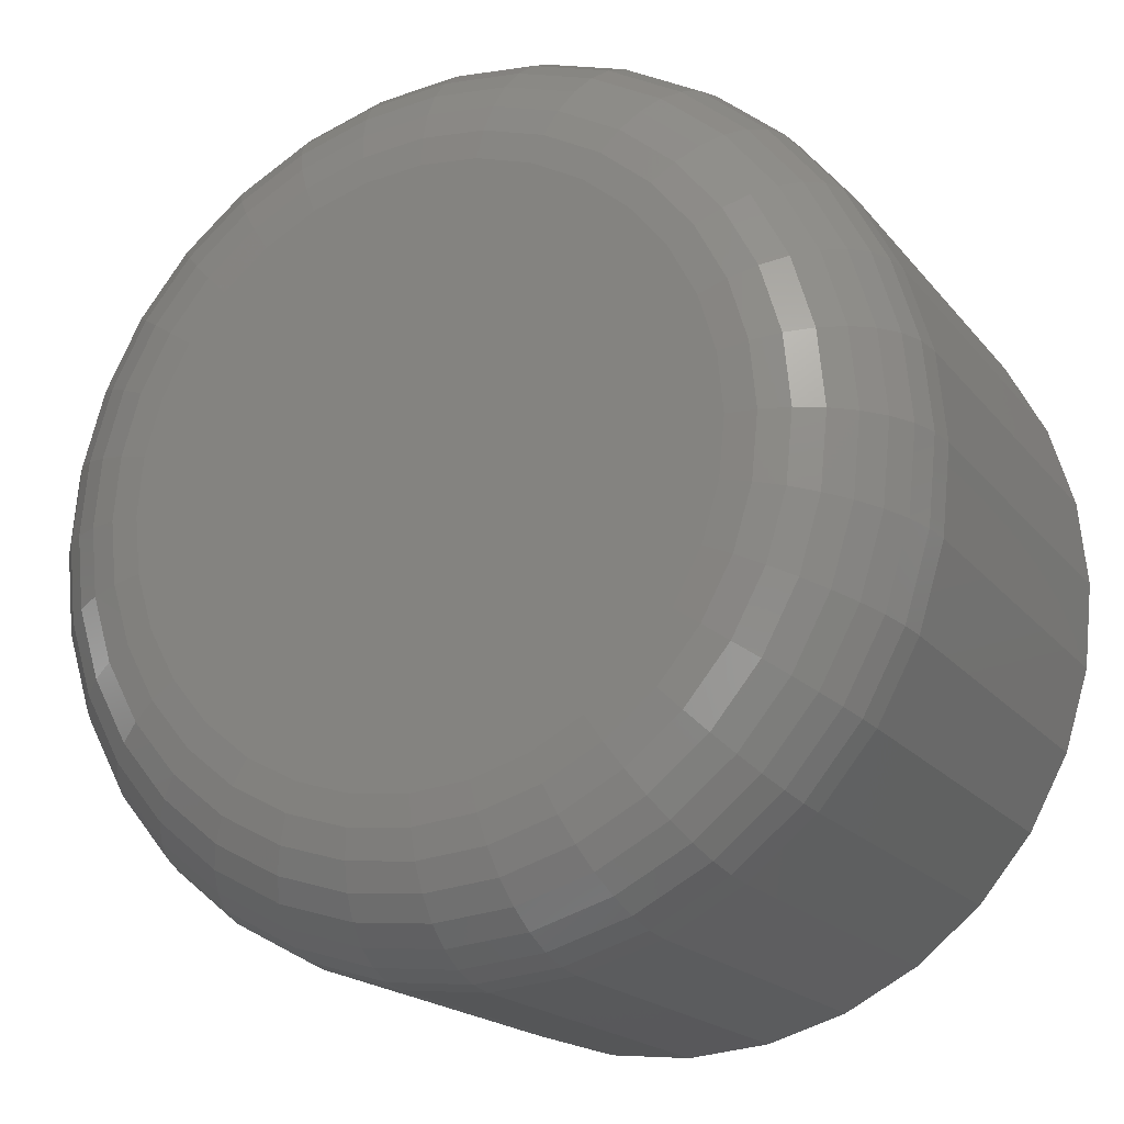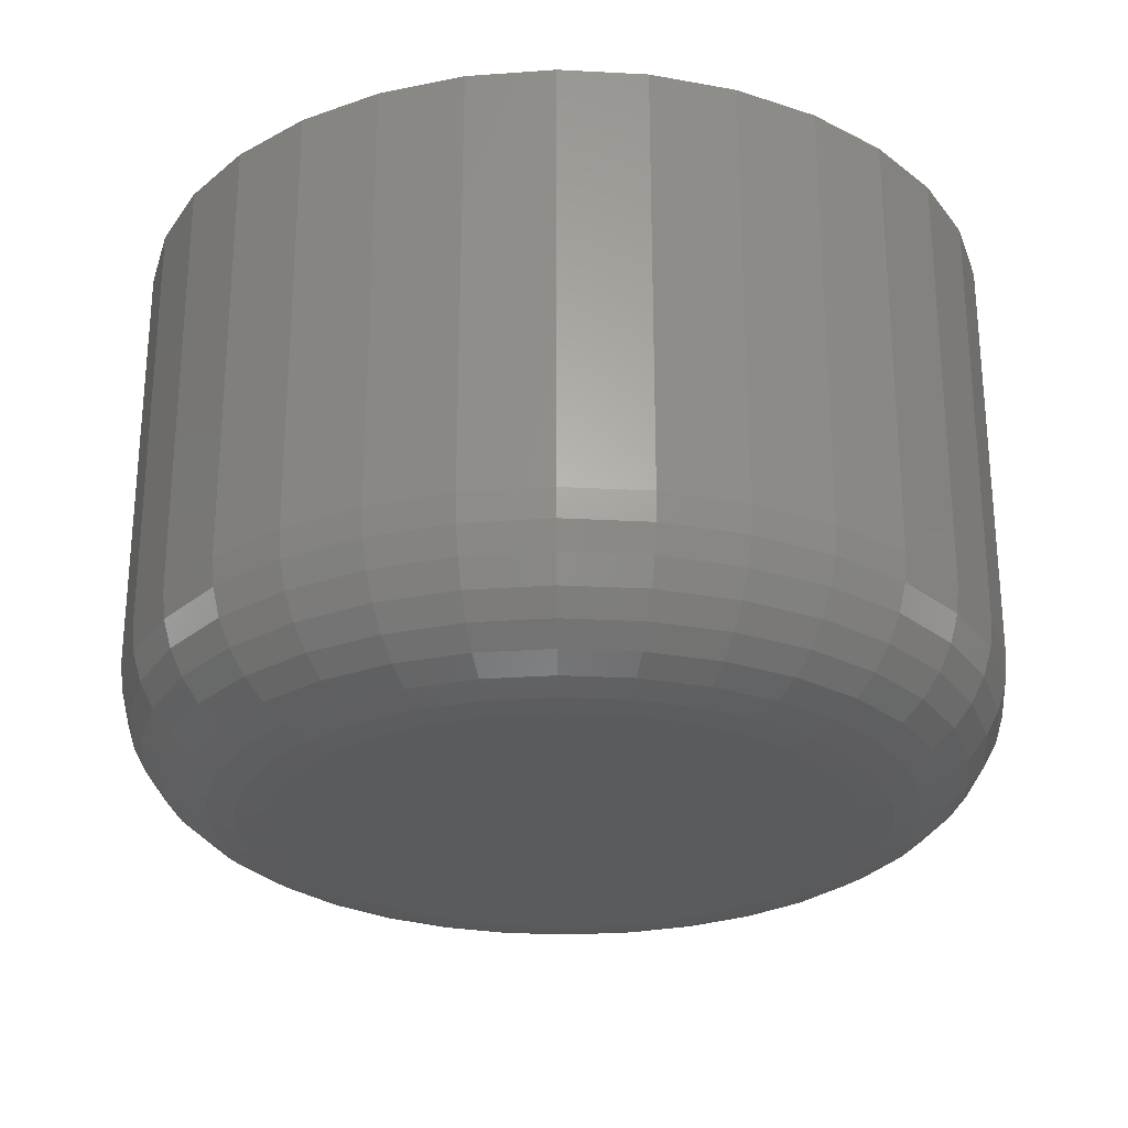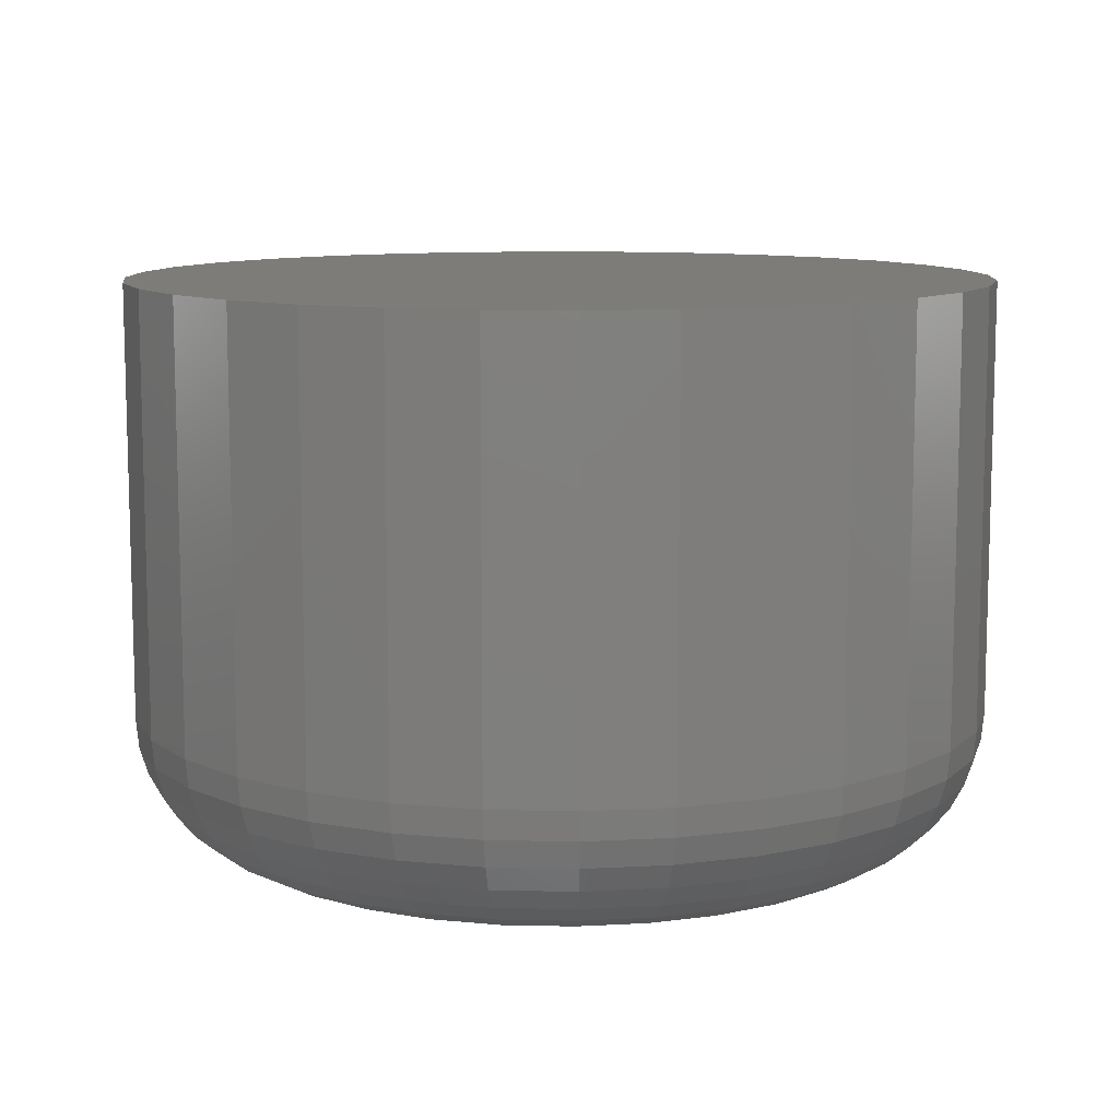
<metadata>
{"format":"stl","ext":"stl","renderer":"f3d","projection":"perspective","resolution":1024,"background":"white","views":[{"elev":-18.4,"azim":-154.0,"up":"+Y"},{"elev":-26.6,"azim":113.4,"up":"+Z"},{"elev":10.1,"azim":42.6,"up":"+Z"}]}
</metadata>
<code>
# stl→obj: 320 verts, 636 faces
v -0.1608 0.1048 -0.03125
v -0.1829 0.1048 -0.03125
v -0.1632 0.1067 -0.03125
v -0.1849 0.1024 -0.03125
v -0.1589 0.1024 -0.03125
v -0.1863 0.09973 -0.03125
v -0.1574 0.09973 -0.03125
v -0.1589 0.08507 -0.03125
v -0.1849 0.08507 -0.03125
v -0.1574 0.08777 -0.03125
v -0.1829 0.0827 -0.03125
v -0.1608 0.0827 -0.03125
v -0.1806 0.08076 -0.03125
v -0.1632 0.08076 -0.03125
v -0.1779 0.07931 -0.03125
v -0.1749 0.07843 -0.03125
v -0.1659 0.07931 -0.03125
v -0.1719 0.07812 -0.03125
v -0.1688 0.07843 -0.03125
v -0.1806 0.1067 -0.03125
v -0.1779 0.1082 -0.03125
v -0.1749 0.1091 -0.03125
v -0.1719 0.1094 -0.03125
v -0.1688 0.1091 -0.03125
v -0.1659 0.1082 -0.03125
v -0.1863 0.08777 -0.03125
v -0.1872 0.0907 -0.03125
v -0.1566 0.0907 -0.03125
v -0.1875 0.09375 -0.03125
v -0.1562 0.09375 -0.03125
v -0.1872 0.0968 -0.03125
v -0.1566 0.0968 -0.03125
v -0.1484 0.09375 -0.02344
v -0.1484 0.09375 0
v -0.1489 0.08918 -0.02344
v -0.1489 0.08918 0
v -0.1502 0.08478 -0.02344
v -0.1502 0.08478 0
v -0.1524 0.08073 -0.02344
v -0.1524 0.08073 0
v -0.1553 0.07718 -0.02344
v -0.1553 0.07718 0
v -0.1589 0.07426 -0.02344
v -0.1589 0.07426 0
v -0.1629 0.0721 -0.02344
v -0.1629 0.0721 0
v -0.1673 0.07076 -0.02344
v -0.1673 0.07076 0
v -0.1719 0.07031 -0.02344
v -0.1719 0.07031 0
v -0.1764 0.07076 -0.02344
v -0.1764 0.07076 0
v -0.1808 0.0721 -0.02344
v -0.1808 0.0721 0
v -0.1849 0.07426 -0.02344
v -0.1849 0.07426 0
v -0.1884 0.07718 -0.02344
v -0.1884 0.07718 0
v -0.1914 0.08073 -0.02344
v -0.1914 0.08073 0
v -0.1935 0.08478 -0.02344
v -0.1935 0.08478 0
v -0.1949 0.08918 -0.02344
v -0.1949 0.08918 0
v -0.1953 0.09375 -0.02344
v -0.1953 0.09375 0
v -0.1949 0.09832 -0.02344
v -0.1949 0.09832 0
v -0.1935 0.1027 -0.02344
v -0.1935 0.1027 0
v -0.1914 0.1068 -0.02344
v -0.1914 0.1068 0
v -0.1884 0.1103 -0.02344
v -0.1884 0.1103 0
v -0.1849 0.1132 -0.02344
v -0.1849 0.1132 0
v -0.1808 0.1154 -0.02344
v -0.1808 0.1154 0
v -0.1764 0.1167 -0.02344
v -0.1764 0.1167 0
v -0.1719 0.1172 -0.02344
v -0.1719 0.1172 0
v -0.1673 0.1167 -0.02344
v -0.1673 0.1167 0
v -0.1629 0.1154 -0.02344
v -0.1629 0.1154 0
v -0.1589 0.1132 -0.02344
v -0.1589 0.1132 0
v -0.1553 0.1103 -0.02344
v -0.1553 0.1103 0
v -0.1524 0.1068 -0.02344
v -0.1524 0.1068 0
v -0.1502 0.1027 -0.02344
v -0.1502 0.1027 0
v -0.1489 0.09832 -0.02344
v -0.1489 0.09832 0
v -0.1486 0.09375 -0.02496
v -0.149 0.08921 -0.02496
v -0.149 0.09375 -0.02643
v -0.1495 0.08929 -0.02643
v -0.1498 0.09375 -0.02778
v -0.1502 0.08943 -0.02778
v -0.1507 0.09375 -0.02896
v -0.1511 0.08962 -0.02896
v -0.1519 0.09375 -0.02993
v -0.1523 0.08985 -0.02993
v -0.1533 0.09375 -0.03066
v -0.1536 0.09012 -0.03066
v -0.1547 0.09375 -0.0311
v -0.1551 0.0904 -0.0311
v -0.1947 0.08921 -0.02496
v -0.1952 0.09375 -0.02496
v -0.1943 0.08929 -0.02643
v -0.1947 0.09375 -0.02643
v -0.1936 0.08943 -0.02778
v -0.194 0.09375 -0.02778
v -0.1926 0.08962 -0.02896
v -0.193 0.09375 -0.02896
v -0.1915 0.08985 -0.02993
v -0.1918 0.09375 -0.02993
v -0.1901 0.09012 -0.03066
v -0.1905 0.09375 -0.03066
v -0.1887 0.0904 -0.0311
v -0.189 0.09375 -0.0311
v -0.1934 0.08484 -0.02496
v -0.193 0.08501 -0.02643
v -0.1923 0.08528 -0.02778
v -0.1914 0.08566 -0.02896
v -0.1903 0.08611 -0.02993
v -0.1891 0.08663 -0.03066
v -0.1877 0.08719 -0.0311
v -0.1912 0.08081 -0.02496
v -0.1909 0.08106 -0.02643
v -0.1903 0.08146 -0.02778
v -0.1895 0.082 -0.02896
v -0.1885 0.08266 -0.02993
v -0.1874 0.08341 -0.03066
v -0.1861 0.08422 -0.0311
v -0.1883 0.07728 -0.02496
v -0.188 0.0776 -0.02643
v -0.1875 0.07811 -0.02778
v -0.1868 0.0788 -0.02896
v -0.186 0.07963 -0.02993
v -0.185 0.08059 -0.03066
v -0.184 0.08162 -0.0311
v -0.1848 0.07439 -0.02496
v -0.1846 0.07476 -0.02643
v -0.1842 0.07536 -0.02778
v -0.1836 0.07617 -0.02896
v -0.183 0.07715 -0.02993
v -0.1822 0.07827 -0.03066
v -0.1814 0.07949 -0.0311
v -0.1808 0.07224 -0.02496
v -0.1806 0.07265 -0.02643
v -0.1803 0.07331 -0.02778
v -0.18 0.07421 -0.02896
v -0.1795 0.0753 -0.02993
v -0.179 0.07655 -0.03066
v -0.1784 0.07791 -0.0311
v -0.1764 0.07091 -0.02496
v -0.1763 0.07135 -0.02643
v -0.1762 0.07205 -0.02778
v -0.176 0.07301 -0.02896
v -0.1758 0.07417 -0.02993
v -0.1755 0.07549 -0.03066
v -0.1752 0.07693 -0.0311
v -0.1719 0.07046 -0.02496
v -0.1719 0.07091 -0.02643
v -0.1719 0.07163 -0.02778
v -0.1719 0.0726 -0.02896
v -0.1719 0.07378 -0.02993
v -0.1719 0.07514 -0.03066
v -0.1719 0.0766 -0.0311
v -0.1673 0.07091 -0.02496
v -0.1674 0.07135 -0.02643
v -0.1676 0.07205 -0.02778
v -0.1677 0.07301 -0.02896
v -0.168 0.07417 -0.02993
v -0.1682 0.07549 -0.03066
v -0.1685 0.07693 -0.0311
v -0.163 0.07224 -0.02496
v -0.1631 0.07265 -0.02643
v -0.1634 0.07331 -0.02778
v -0.1638 0.07421 -0.02896
v -0.1642 0.0753 -0.02993
v -0.1648 0.07655 -0.03066
v -0.1653 0.07791 -0.0311
v -0.1589 0.07439 -0.02496
v -0.1592 0.07476 -0.02643
v -0.1596 0.07536 -0.02778
v -0.1601 0.07617 -0.02896
v -0.1608 0.07715 -0.02993
v -0.1615 0.07827 -0.03066
v -0.1623 0.07949 -0.0311
v -0.1554 0.07728 -0.02496
v -0.1557 0.0776 -0.02643
v -0.1562 0.07811 -0.02778
v -0.1569 0.0788 -0.02896
v -0.1578 0.07963 -0.02993
v -0.1587 0.08059 -0.03066
v -0.1597 0.08162 -0.0311
v -0.1525 0.08081 -0.02496
v -0.1529 0.08106 -0.02643
v -0.1535 0.08146 -0.02778
v -0.1543 0.082 -0.02896
v -0.1553 0.08266 -0.02993
v -0.1564 0.08341 -0.03066
v -0.1576 0.08422 -0.0311
v -0.1504 0.08484 -0.02496
v -0.1508 0.08501 -0.02643
v -0.1514 0.08528 -0.02778
v -0.1523 0.08566 -0.02896
v -0.1534 0.08611 -0.02993
v -0.1547 0.08663 -0.03066
v -0.156 0.08719 -0.0311
v -0.1947 0.09829 -0.02496
v -0.1943 0.09821 -0.02643
v -0.1936 0.09807 -0.02778
v -0.1926 0.09788 -0.02896
v -0.1915 0.09765 -0.02993
v -0.1901 0.09738 -0.03066
v -0.1887 0.0971 -0.0311
v -0.149 0.09829 -0.02496
v -0.1495 0.09821 -0.02643
v -0.1502 0.09807 -0.02778
v -0.1511 0.09788 -0.02896
v -0.1523 0.09765 -0.02993
v -0.1536 0.09738 -0.03066
v -0.1551 0.0971 -0.0311
v -0.1504 0.1027 -0.02496
v -0.1508 0.1025 -0.02643
v -0.1514 0.1022 -0.02778
v -0.1523 0.1018 -0.02896
v -0.1534 0.1014 -0.02993
v -0.1547 0.1009 -0.03066
v -0.156 0.1003 -0.0311
v -0.1525 0.1067 -0.02496
v -0.1529 0.1064 -0.02643
v -0.1535 0.106 -0.02778
v -0.1543 0.1055 -0.02896
v -0.1553 0.1048 -0.02993
v -0.1564 0.1041 -0.03066
v -0.1576 0.1033 -0.0311
v -0.1554 0.1102 -0.02496
v -0.1557 0.1099 -0.02643
v -0.1562 0.1094 -0.02778
v -0.1569 0.1087 -0.02896
v -0.1578 0.1079 -0.02993
v -0.1587 0.1069 -0.03066
v -0.1597 0.1059 -0.0311
v -0.1589 0.1131 -0.02496
v -0.1592 0.1127 -0.02643
v -0.1596 0.1121 -0.02778
v -0.1601 0.1113 -0.02896
v -0.1608 0.1104 -0.02993
v -0.1615 0.1092 -0.03066
v -0.1623 0.108 -0.0311
v -0.163 0.1153 -0.02496
v -0.1631 0.1149 -0.02643
v -0.1634 0.1142 -0.02778
v -0.1638 0.1133 -0.02896
v -0.1642 0.1122 -0.02993
v -0.1648 0.1109 -0.03066
v -0.1653 0.1096 -0.0311
v -0.1673 0.1166 -0.02496
v -0.1674 0.1162 -0.02643
v -0.1676 0.1154 -0.02778
v -0.1677 0.1145 -0.02896
v -0.168 0.1133 -0.02993
v -0.1682 0.112 -0.03066
v -0.1685 0.1106 -0.0311
v -0.1719 0.117 -0.02496
v -0.1719 0.1166 -0.02643
v -0.1719 0.1159 -0.02778
v -0.1719 0.1149 -0.02896
v -0.1719 0.1137 -0.02993
v -0.1719 0.1124 -0.03066
v -0.1719 0.1109 -0.0311
v -0.1764 0.1166 -0.02496
v -0.1763 0.1162 -0.02643
v -0.1762 0.1154 -0.02778
v -0.176 0.1145 -0.02896
v -0.1758 0.1133 -0.02993
v -0.1755 0.112 -0.03066
v -0.1752 0.1106 -0.0311
v -0.1808 0.1153 -0.02496
v -0.1806 0.1149 -0.02643
v -0.1803 0.1142 -0.02778
v -0.18 0.1133 -0.02896
v -0.1795 0.1122 -0.02993
v -0.179 0.1109 -0.03066
v -0.1784 0.1096 -0.0311
v -0.1848 0.1131 -0.02496
v -0.1846 0.1127 -0.02643
v -0.1842 0.1121 -0.02778
v -0.1836 0.1113 -0.02896
v -0.183 0.1104 -0.02993
v -0.1822 0.1092 -0.03066
v -0.1814 0.108 -0.0311
v -0.1883 0.1102 -0.02496
v -0.188 0.1099 -0.02643
v -0.1875 0.1094 -0.02778
v -0.1868 0.1087 -0.02896
v -0.186 0.1079 -0.02993
v -0.185 0.1069 -0.03066
v -0.184 0.1059 -0.0311
v -0.1912 0.1067 -0.02496
v -0.1909 0.1064 -0.02643
v -0.1903 0.106 -0.02778
v -0.1895 0.1055 -0.02896
v -0.1885 0.1048 -0.02993
v -0.1874 0.1041 -0.03066
v -0.1861 0.1033 -0.0311
v -0.1934 0.1027 -0.02496
v -0.193 0.1025 -0.02643
v -0.1923 0.1022 -0.02778
v -0.1914 0.1018 -0.02896
v -0.1903 0.1014 -0.02993
v -0.1891 0.1009 -0.03066
v -0.1877 0.1003 -0.0311
f 1 2 3
f 4 2 1
f 5 4 1
f 6 4 5
f 7 6 5
f 8 9 10
f 11 9 8
f 12 11 8
f 13 11 12
f 14 13 12
f 14 15 13
f 16 15 14
f 17 16 14
f 17 18 16
f 19 18 17
f 20 21 22
f 20 22 23
f 20 23 24
f 20 24 25
f 20 25 3
f 20 3 2
f 9 26 10
f 10 26 27
f 10 27 28
f 28 27 29
f 28 29 30
f 30 29 31
f 30 31 32
f 32 31 6
f 32 6 7
f 33 34 35
f 35 34 36
f 35 36 37
f 37 36 38
f 37 38 39
f 39 38 40
f 39 40 41
f 41 40 42
f 41 42 43
f 43 42 44
f 43 44 45
f 45 44 46
f 45 46 47
f 47 46 48
f 47 48 49
f 49 48 50
f 49 50 51
f 51 50 52
f 51 52 53
f 53 52 54
f 53 54 55
f 55 54 56
f 55 56 57
f 57 56 58
f 57 58 59
f 59 58 60
f 59 60 61
f 61 60 62
f 61 62 63
f 63 62 64
f 63 64 65
f 65 64 66
f 65 66 67
f 67 66 68
f 67 68 69
f 69 68 70
f 69 70 71
f 71 70 72
f 71 72 73
f 73 72 74
f 73 74 75
f 75 74 76
f 75 76 77
f 77 76 78
f 77 78 79
f 79 78 80
f 79 80 81
f 81 80 82
f 81 82 83
f 83 82 84
f 83 84 85
f 85 84 86
f 85 86 87
f 87 86 88
f 87 88 89
f 89 88 90
f 89 90 91
f 91 90 92
f 91 92 93
f 93 92 94
f 93 94 95
f 95 94 96
f 95 96 33
f 33 96 34
f 33 35 97
f 97 35 98
f 97 98 99
f 99 98 100
f 99 100 101
f 101 100 102
f 101 102 103
f 103 102 104
f 103 104 105
f 105 104 106
f 105 106 107
f 107 106 108
f 107 108 109
f 109 108 110
f 109 110 30
f 30 110 28
f 63 65 111
f 111 65 112
f 111 112 113
f 113 112 114
f 113 114 115
f 115 114 116
f 115 116 117
f 117 116 118
f 117 118 119
f 119 118 120
f 119 120 121
f 121 120 122
f 121 122 123
f 123 122 124
f 123 124 27
f 27 124 29
f 61 63 125
f 125 63 111
f 125 111 126
f 126 111 113
f 126 113 127
f 127 113 115
f 127 115 128
f 128 115 117
f 128 117 129
f 129 117 119
f 129 119 130
f 130 119 121
f 130 121 131
f 131 121 123
f 131 123 26
f 26 123 27
f 59 61 132
f 132 61 125
f 132 125 133
f 133 125 126
f 133 126 134
f 134 126 127
f 134 127 135
f 135 127 128
f 135 128 136
f 136 128 129
f 136 129 137
f 137 129 130
f 137 130 138
f 138 130 131
f 138 131 9
f 9 131 26
f 57 59 139
f 139 59 132
f 139 132 140
f 140 132 133
f 140 133 141
f 141 133 134
f 141 134 142
f 142 134 135
f 142 135 143
f 143 135 136
f 143 136 144
f 144 136 137
f 144 137 145
f 145 137 138
f 145 138 11
f 11 138 9
f 55 57 146
f 146 57 139
f 146 139 147
f 147 139 140
f 147 140 148
f 148 140 141
f 148 141 149
f 149 141 142
f 149 142 150
f 150 142 143
f 150 143 151
f 151 143 144
f 151 144 152
f 152 144 145
f 152 145 13
f 13 145 11
f 53 55 153
f 153 55 146
f 153 146 154
f 154 146 147
f 154 147 155
f 155 147 148
f 155 148 156
f 156 148 149
f 156 149 157
f 157 149 150
f 157 150 158
f 158 150 151
f 158 151 159
f 159 151 152
f 159 152 15
f 15 152 13
f 51 53 160
f 160 53 153
f 160 153 161
f 161 153 154
f 161 154 162
f 162 154 155
f 162 155 163
f 163 155 156
f 163 156 164
f 164 156 157
f 164 157 165
f 165 157 158
f 165 158 166
f 166 158 159
f 166 159 16
f 16 159 15
f 49 51 167
f 167 51 160
f 167 160 168
f 168 160 161
f 168 161 169
f 169 161 162
f 169 162 170
f 170 162 163
f 170 163 171
f 171 163 164
f 171 164 172
f 172 164 165
f 172 165 173
f 173 165 166
f 173 166 18
f 18 166 16
f 47 49 174
f 174 49 167
f 174 167 175
f 175 167 168
f 175 168 176
f 176 168 169
f 176 169 177
f 177 169 170
f 177 170 178
f 178 170 171
f 178 171 179
f 179 171 172
f 179 172 180
f 180 172 173
f 180 173 19
f 19 173 18
f 45 47 181
f 181 47 174
f 181 174 182
f 182 174 175
f 182 175 183
f 183 175 176
f 183 176 184
f 184 176 177
f 184 177 185
f 185 177 178
f 185 178 186
f 186 178 179
f 186 179 187
f 187 179 180
f 187 180 17
f 17 180 19
f 43 45 188
f 188 45 181
f 188 181 189
f 189 181 182
f 189 182 190
f 190 182 183
f 190 183 191
f 191 183 184
f 191 184 192
f 192 184 185
f 192 185 193
f 193 185 186
f 193 186 194
f 194 186 187
f 194 187 14
f 14 187 17
f 41 43 195
f 195 43 188
f 195 188 196
f 196 188 189
f 196 189 197
f 197 189 190
f 197 190 198
f 198 190 191
f 198 191 199
f 199 191 192
f 199 192 200
f 200 192 193
f 200 193 201
f 201 193 194
f 201 194 12
f 12 194 14
f 39 41 202
f 202 41 195
f 202 195 203
f 203 195 196
f 203 196 204
f 204 196 197
f 204 197 205
f 205 197 198
f 205 198 206
f 206 198 199
f 206 199 207
f 207 199 200
f 207 200 208
f 208 200 201
f 208 201 8
f 8 201 12
f 37 39 209
f 209 39 202
f 209 202 210
f 210 202 203
f 210 203 211
f 211 203 204
f 211 204 212
f 212 204 205
f 212 205 213
f 213 205 206
f 213 206 214
f 214 206 207
f 214 207 215
f 215 207 208
f 215 208 10
f 10 208 8
f 35 37 98
f 98 37 209
f 98 209 100
f 100 209 210
f 100 210 102
f 102 210 211
f 102 211 104
f 104 211 212
f 104 212 106
f 106 212 213
f 106 213 108
f 108 213 214
f 108 214 110
f 110 214 215
f 110 215 28
f 28 215 10
f 65 67 112
f 112 67 216
f 112 216 114
f 114 216 217
f 114 217 116
f 116 217 218
f 116 218 118
f 118 218 219
f 118 219 120
f 120 219 220
f 120 220 122
f 122 220 221
f 122 221 124
f 124 221 222
f 124 222 29
f 29 222 31
f 95 33 223
f 223 33 97
f 223 97 224
f 224 97 99
f 224 99 225
f 225 99 101
f 225 101 226
f 226 101 103
f 226 103 227
f 227 103 105
f 227 105 228
f 228 105 107
f 228 107 229
f 229 107 109
f 229 109 32
f 32 109 30
f 93 95 230
f 230 95 223
f 230 223 231
f 231 223 224
f 231 224 232
f 232 224 225
f 232 225 233
f 233 225 226
f 233 226 234
f 234 226 227
f 234 227 235
f 235 227 228
f 235 228 236
f 236 228 229
f 236 229 7
f 7 229 32
f 91 93 237
f 237 93 230
f 237 230 238
f 238 230 231
f 238 231 239
f 239 231 232
f 239 232 240
f 240 232 233
f 240 233 241
f 241 233 234
f 241 234 242
f 242 234 235
f 242 235 243
f 243 235 236
f 243 236 5
f 5 236 7
f 89 91 244
f 244 91 237
f 244 237 245
f 245 237 238
f 245 238 246
f 246 238 239
f 246 239 247
f 247 239 240
f 247 240 248
f 248 240 241
f 248 241 249
f 249 241 242
f 249 242 250
f 250 242 243
f 250 243 1
f 1 243 5
f 87 89 251
f 251 89 244
f 251 244 252
f 252 244 245
f 252 245 253
f 253 245 246
f 253 246 254
f 254 246 247
f 254 247 255
f 255 247 248
f 255 248 256
f 256 248 249
f 256 249 257
f 257 249 250
f 257 250 3
f 3 250 1
f 85 87 258
f 258 87 251
f 258 251 259
f 259 251 252
f 259 252 260
f 260 252 253
f 260 253 261
f 261 253 254
f 261 254 262
f 262 254 255
f 262 255 263
f 263 255 256
f 263 256 264
f 264 256 257
f 264 257 25
f 25 257 3
f 83 85 265
f 265 85 258
f 265 258 266
f 266 258 259
f 266 259 267
f 267 259 260
f 267 260 268
f 268 260 261
f 268 261 269
f 269 261 262
f 269 262 270
f 270 262 263
f 270 263 271
f 271 263 264
f 271 264 24
f 24 264 25
f 81 83 272
f 272 83 265
f 272 265 273
f 273 265 266
f 273 266 274
f 274 266 267
f 274 267 275
f 275 267 268
f 275 268 276
f 276 268 269
f 276 269 277
f 277 269 270
f 277 270 278
f 278 270 271
f 278 271 23
f 23 271 24
f 79 81 279
f 279 81 272
f 279 272 280
f 280 272 273
f 280 273 281
f 281 273 274
f 281 274 282
f 282 274 275
f 282 275 283
f 283 275 276
f 283 276 284
f 284 276 277
f 284 277 285
f 285 277 278
f 285 278 22
f 22 278 23
f 77 79 286
f 286 79 279
f 286 279 287
f 287 279 280
f 287 280 288
f 288 280 281
f 288 281 289
f 289 281 282
f 289 282 290
f 290 282 283
f 290 283 291
f 291 283 284
f 291 284 292
f 292 284 285
f 292 285 21
f 21 285 22
f 75 77 293
f 293 77 286
f 293 286 294
f 294 286 287
f 294 287 295
f 295 287 288
f 295 288 296
f 296 288 289
f 296 289 297
f 297 289 290
f 297 290 298
f 298 290 291
f 298 291 299
f 299 291 292
f 299 292 20
f 20 292 21
f 73 75 300
f 300 75 293
f 300 293 301
f 301 293 294
f 301 294 302
f 302 294 295
f 302 295 303
f 303 295 296
f 303 296 304
f 304 296 297
f 304 297 305
f 305 297 298
f 305 298 306
f 306 298 299
f 306 299 2
f 2 299 20
f 71 73 307
f 307 73 300
f 307 300 308
f 308 300 301
f 308 301 309
f 309 301 302
f 309 302 310
f 310 302 303
f 310 303 311
f 311 303 304
f 311 304 312
f 312 304 305
f 312 305 313
f 313 305 306
f 313 306 4
f 4 306 2
f 69 71 314
f 314 71 307
f 314 307 315
f 315 307 308
f 315 308 316
f 316 308 309
f 316 309 317
f 317 309 310
f 317 310 318
f 318 310 311
f 318 311 319
f 319 311 312
f 319 312 320
f 320 312 313
f 320 313 6
f 6 313 4
f 67 69 216
f 216 69 314
f 216 314 217
f 217 314 315
f 217 315 218
f 218 315 316
f 218 316 219
f 219 316 317
f 219 317 220
f 220 317 318
f 220 318 221
f 221 318 319
f 221 319 222
f 222 319 320
f 222 320 31
f 31 320 6
f 82 80 78
f 84 82 78
f 84 78 86
f 86 78 76
f 86 76 88
f 88 76 74
f 88 74 90
f 90 74 72
f 90 72 92
f 92 72 70
f 92 70 94
f 94 70 68
f 94 68 96
f 36 62 38
f 38 62 60
f 38 60 40
f 40 60 58
f 40 58 42
f 42 58 56
f 42 56 44
f 44 56 54
f 44 54 46
f 46 54 52
f 46 52 50
f 46 50 48
f 96 68 34
f 34 68 66
f 34 66 36
f 36 66 64
f 36 64 62

</code>
